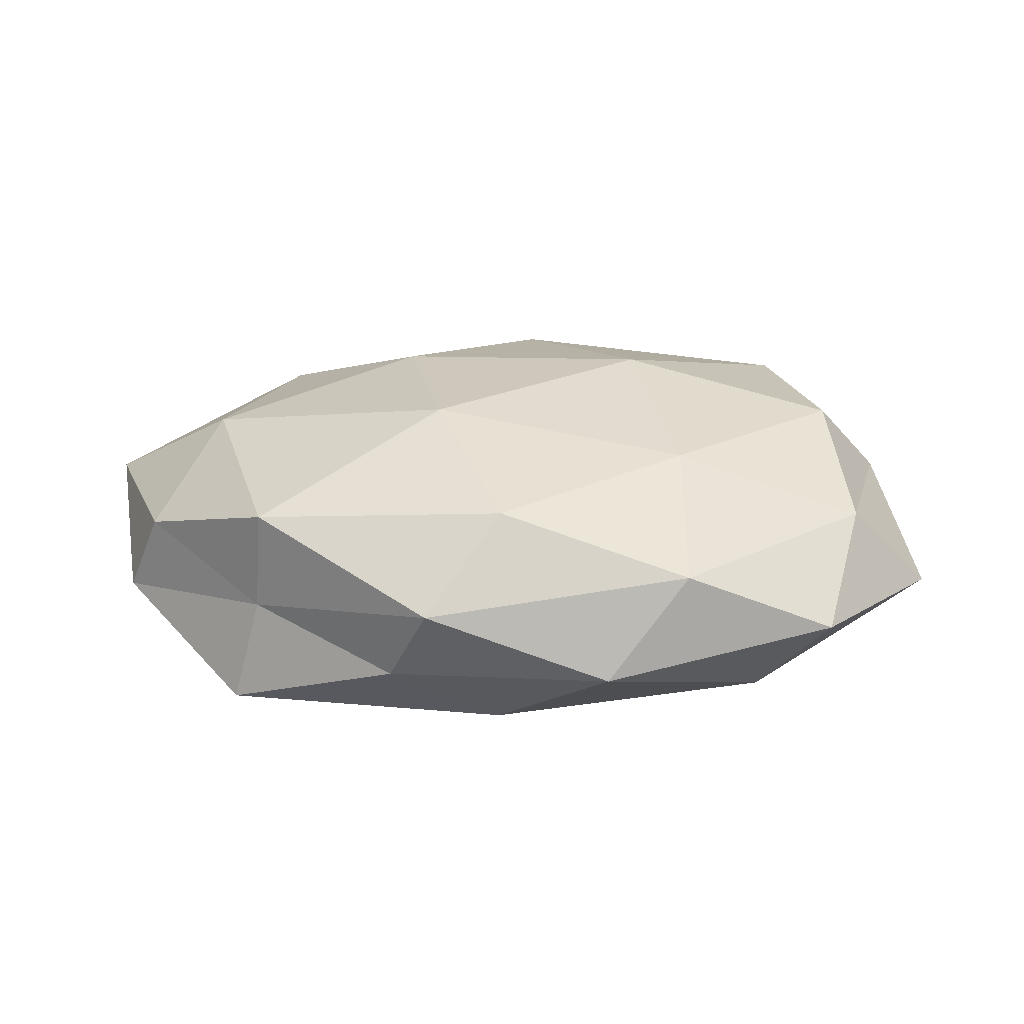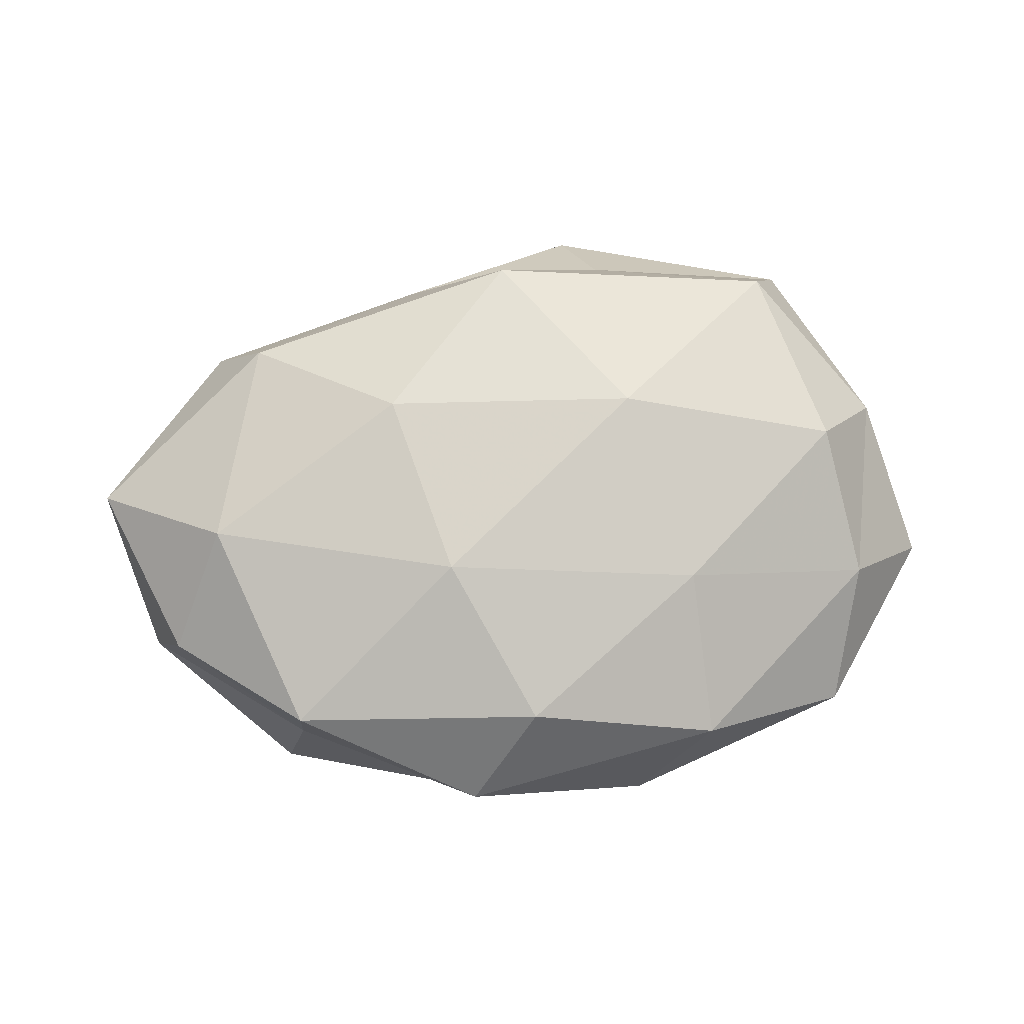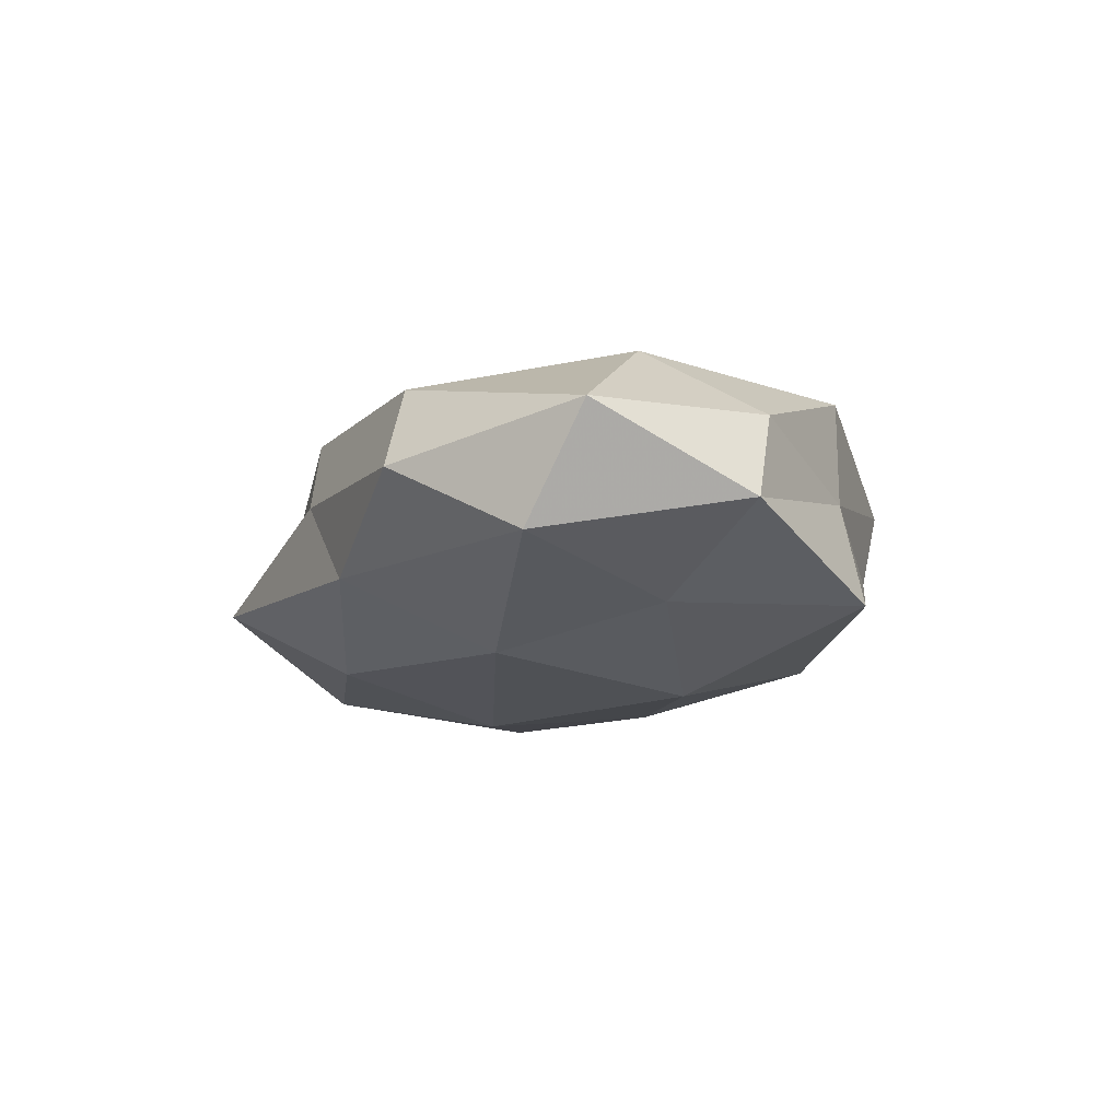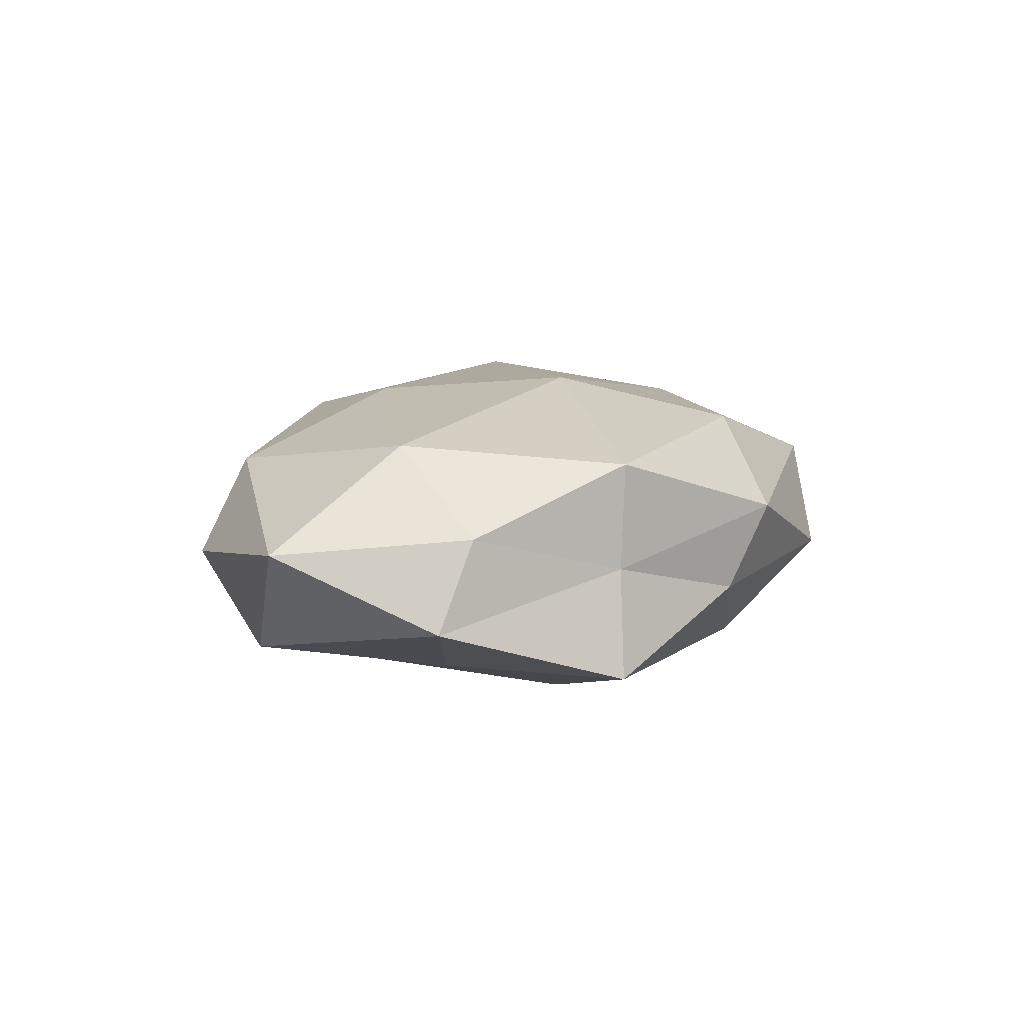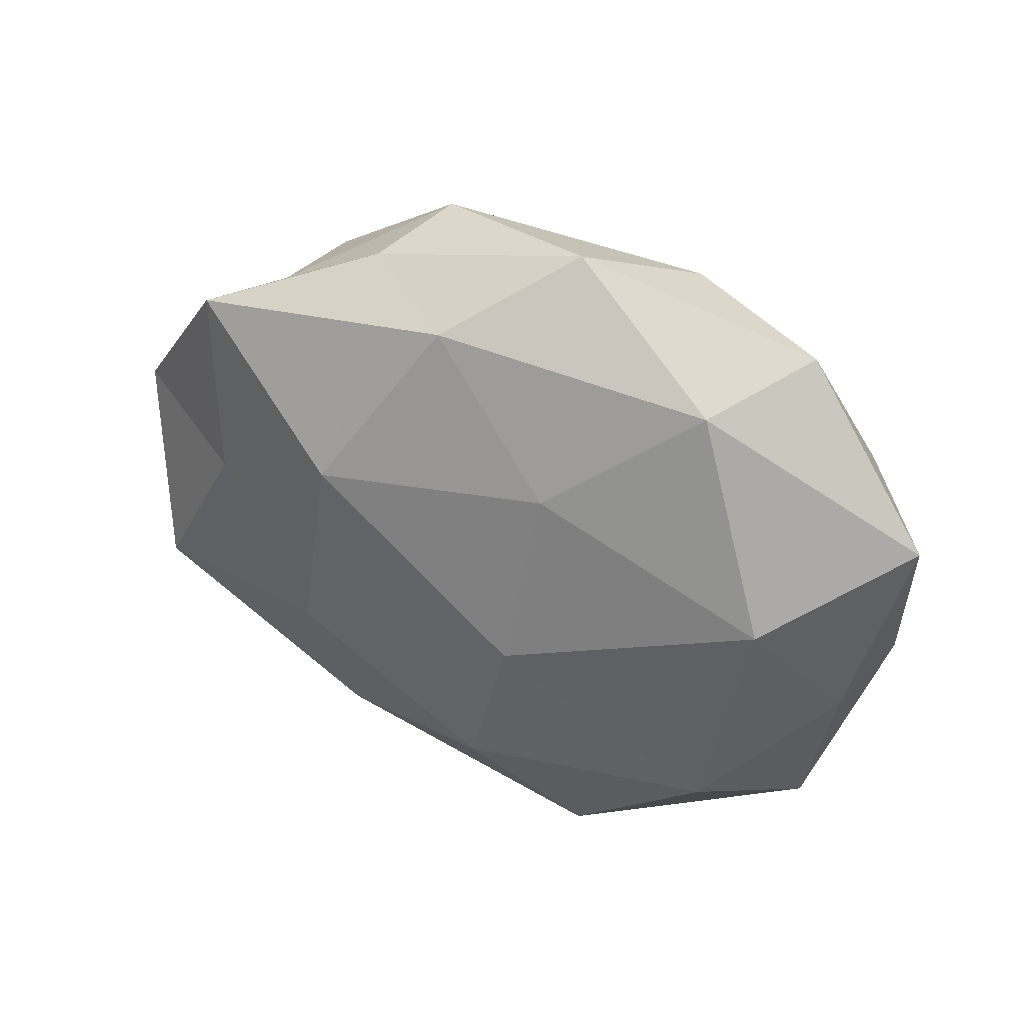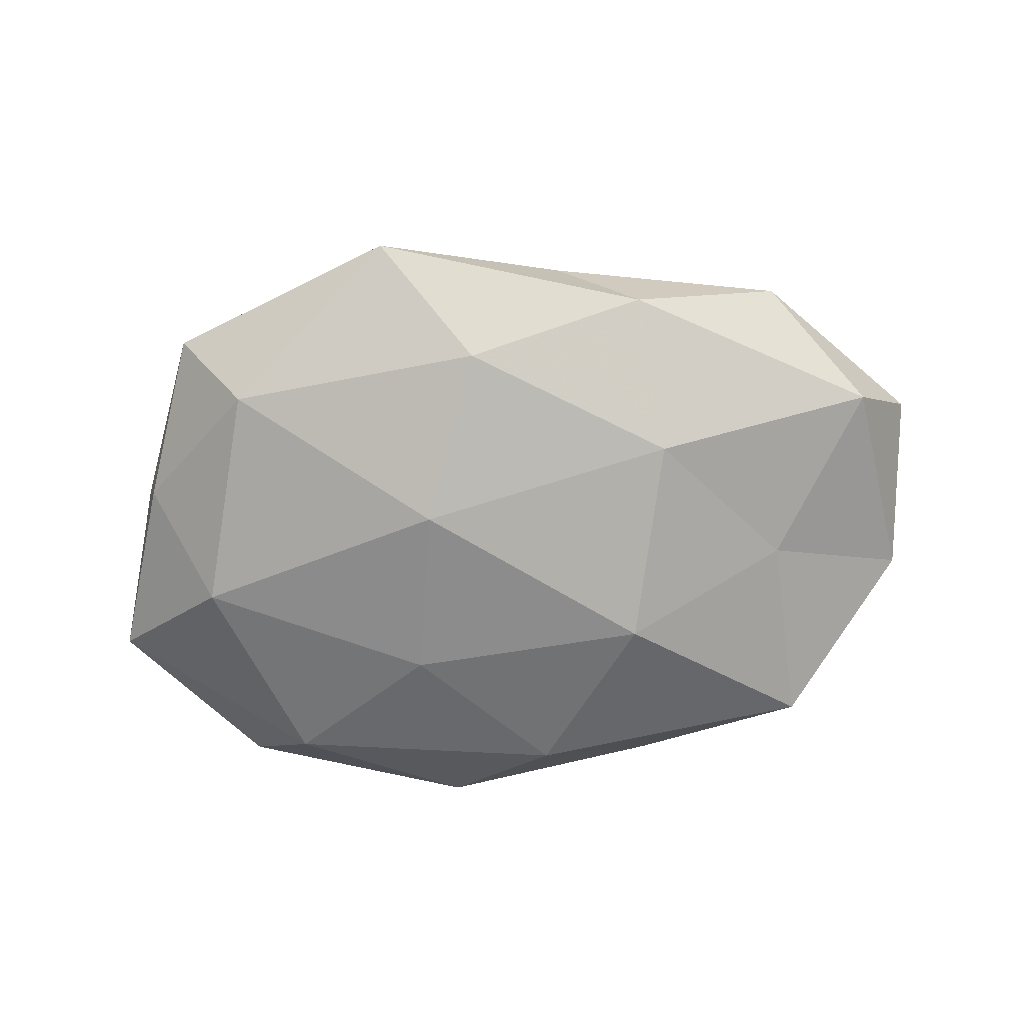
<metadata>
{"format":"obj","ext":"obj","renderer":"f3d","projection":"perspective","resolution":1024,"background":"white","views":[{"elev":26.3,"azim":179.1,"up":"+Z"},{"elev":77.6,"azim":170.8,"up":"+Z"},{"elev":-14.6,"azim":76.7,"up":"+Z"},{"elev":9.5,"azim":109.5,"up":"+Z"},{"elev":32.1,"azim":-150.6,"up":"+Y"},{"elev":-71.7,"azim":4.8,"up":"+Z"}]}
</metadata>
<code>
v -0.01597 -0.03269 0.004374
v -0.01246 0.01392 -0.01715
v 0.03733 0.02611 -0.0128
v 0.04884 -0.01611 -0.009547
v 0.003195 0.03027 -0.01356
v 0.01007 -0.03395 0.002318
v 0.03199 -0.02611 0.01065
v -0.04978 -0.006681 0.004621
v 0.01223 0.03767 0.005
v -0.01567 -0.009312 0.01959
v -0.009133 -0.007346 -0.01987
v -0.04716 -0.009596 -0.005719
v 0.04864 0.01131 0.005121
v -0.03276 -0.02367 -0.0133
v -0.01282 -0.0409 -0.006356
v 0.0106 0.009376 0.02025
v 0.02017 -0.03148 -0.008772
v 0.002863 0.02954 0.01503
v -0.03679 -0.0248 0.01228
v 0.03315 0.02486 0.01242
v -0.02045 0.0147 0.01589
v 0.01633 0.01073 -0.01989
v 0.03841 -0.02933 -0.0005138
v 0.0149 -0.01384 0.01844
v -0.04154 -0.001819 0.01491
v -0.03847 0.03173 -0.0001405
v 0.03405 0.02464 -0.0001563
v -0.02002 0.03438 0.008455
v 0.03619 0.003021 -0.01328
v -0.03012 0.02693 -0.01099
v -0.002492 -0.03135 0.0141
v -0.00187 -0.02742 -0.01541
v -0.04357 0.0162 0.008065
v -0.05403 0.01242 -0.003757
v -0.03941 0.002714 -0.01507
v 0.02186 -0.01341 -0.01691
v 0.04042 -0.001122 0.01444
v -0.04124 -0.02883 -0.0005449
v 0.05285 0.008592 -0.005489
v -0.01012 0.03916 -0.003252
v 0.01678 0.034 -0.004993
v 0.05614 -0.01107 0.00317
f 15 6 1
f 17 6 15
f 20 9 18
f 18 16 20
f 10 16 21
f 21 16 18
f 22 2 5
f 22 5 3
f 22 11 2
f 7 6 23
f 4 23 17
f 17 23 6
f 10 24 16
f 25 8 19
f 25 19 10
f 25 10 21
f 27 9 20
f 13 27 20
f 28 18 9
f 21 18 28
f 29 22 3
f 5 2 30
f 31 1 6
f 31 6 7
f 19 1 31
f 19 31 10
f 24 31 7
f 10 31 24
f 11 32 14
f 15 14 32
f 32 17 15
f 25 33 8
f 25 21 33
f 21 28 33
f 33 28 26
f 8 34 12
f 34 26 30
f 33 34 8
f 33 26 34
f 2 11 35
f 11 14 35
f 35 14 12
f 35 30 2
f 12 34 35
f 34 30 35
f 4 17 36
f 36 11 22
f 29 4 36
f 29 36 22
f 36 32 11
f 36 17 32
f 20 37 13
f 16 37 20
f 7 37 24
f 16 24 37
f 8 12 38
f 38 12 14
f 1 38 15
f 38 14 15
f 19 38 1
f 8 38 19
f 3 27 39
f 39 27 13
f 29 3 39
f 29 39 4
f 28 9 40
f 26 28 40
f 5 30 40
f 40 30 26
f 3 5 41
f 3 41 27
f 27 41 9
f 41 5 40
f 40 9 41
f 4 42 23
f 23 42 7
f 42 37 7
f 42 13 37
f 39 42 4
f 39 13 42

</code>
